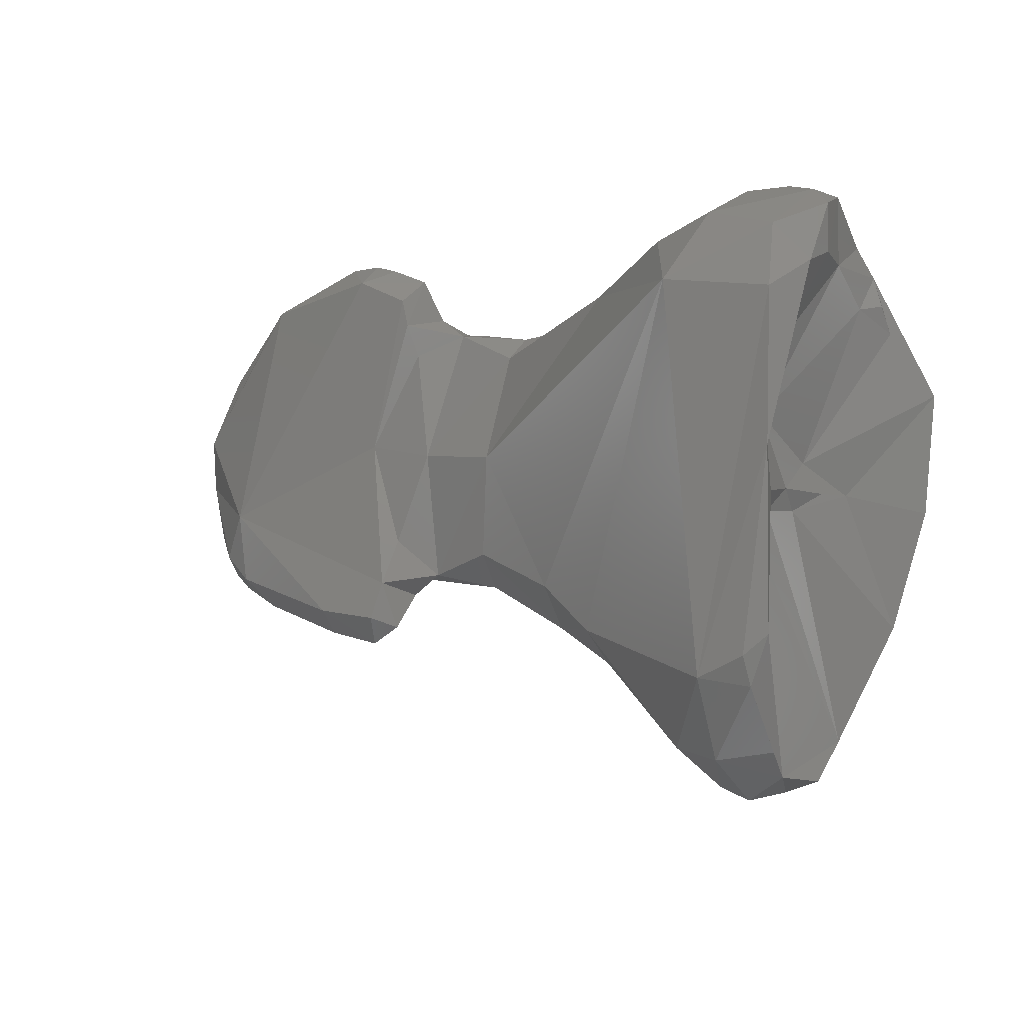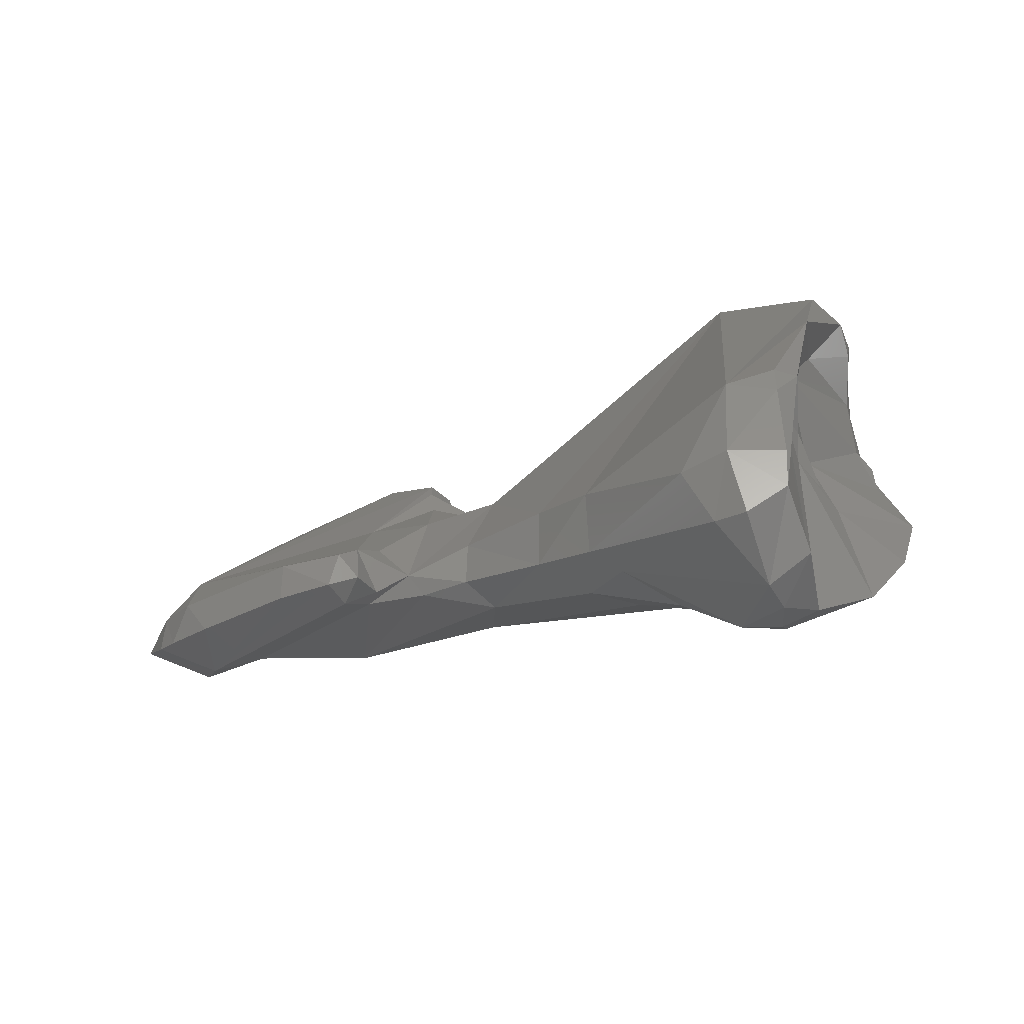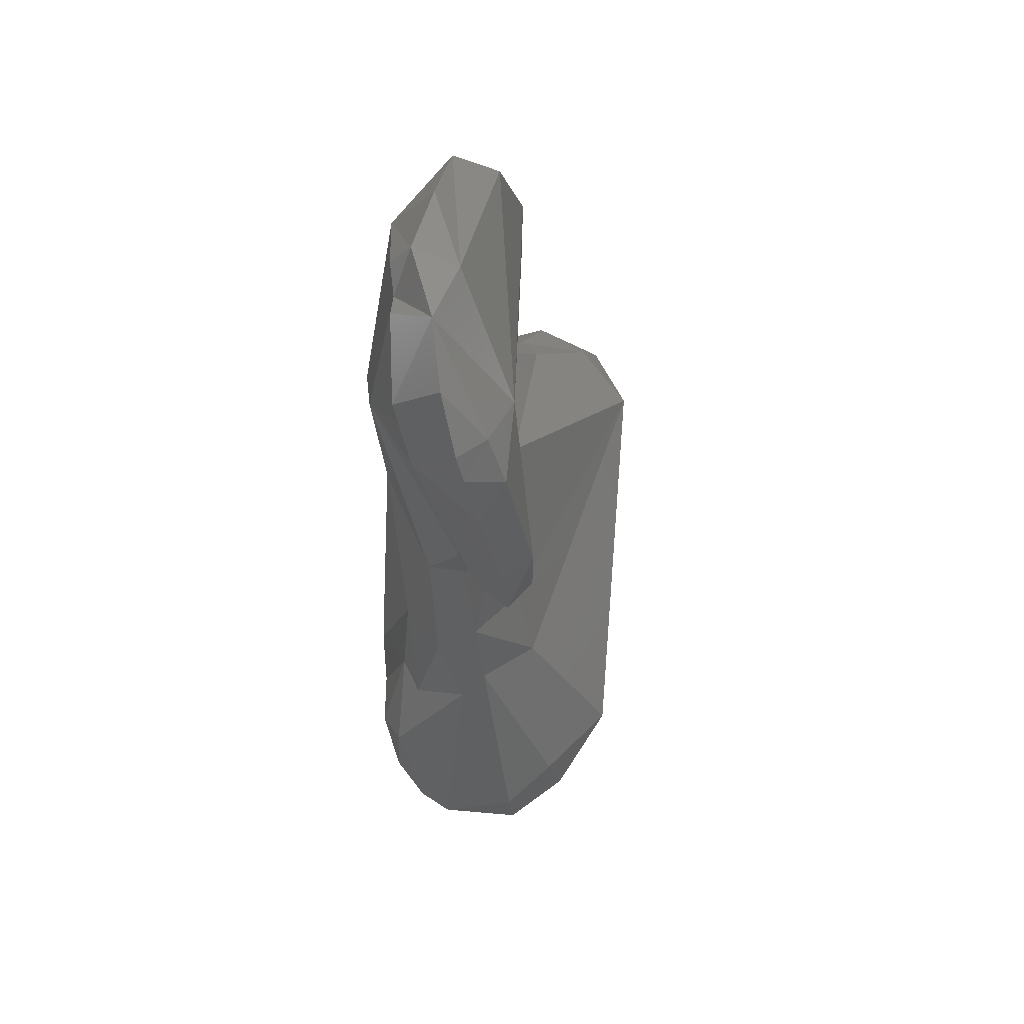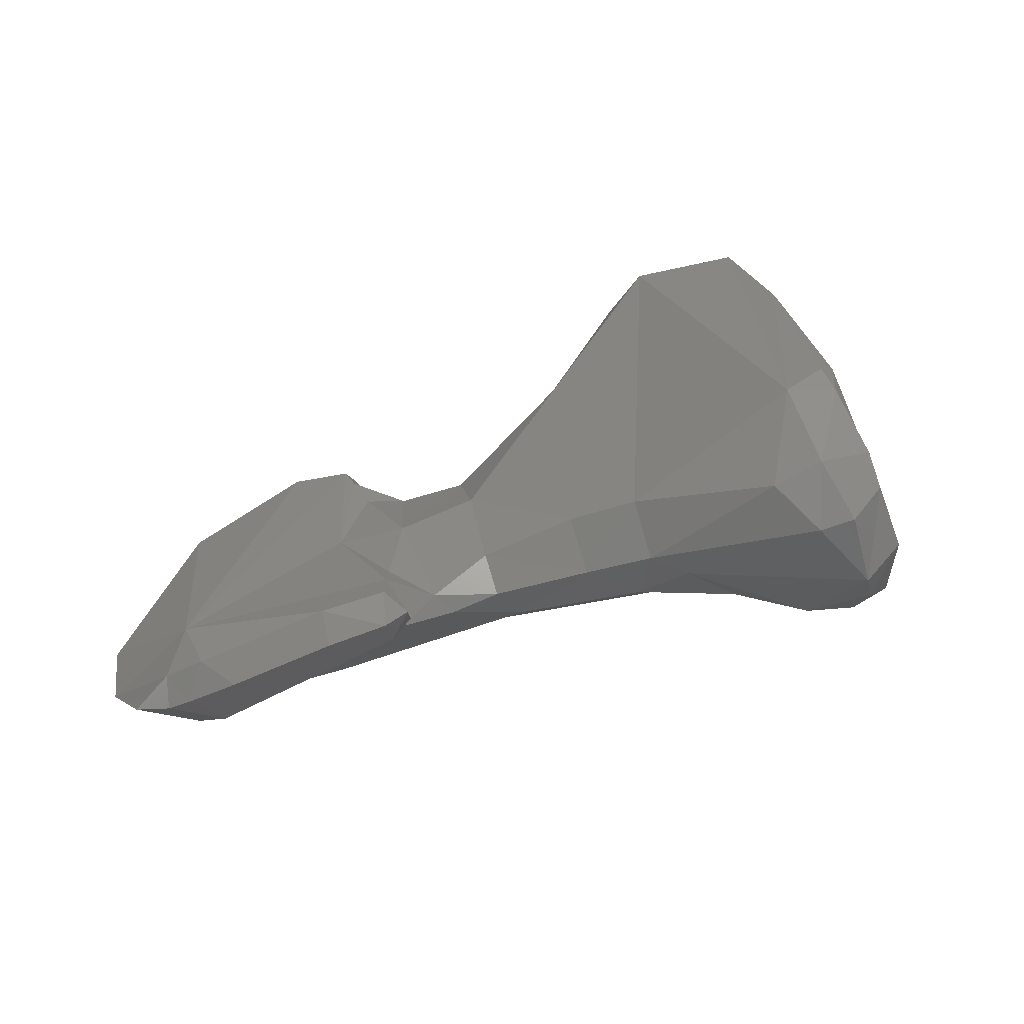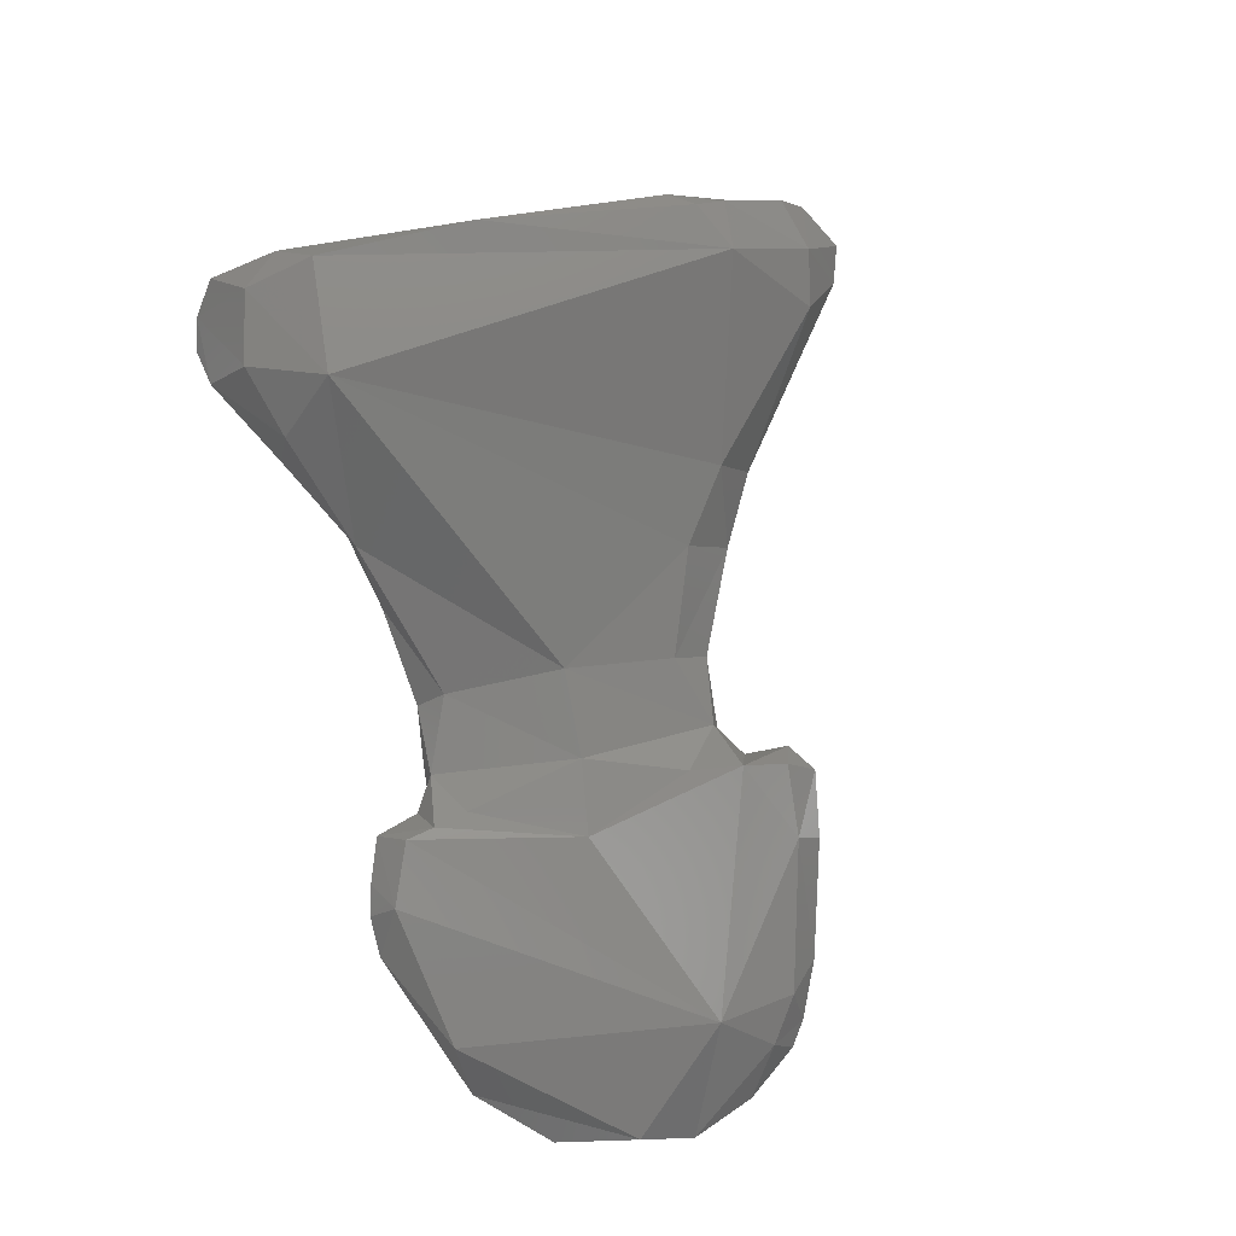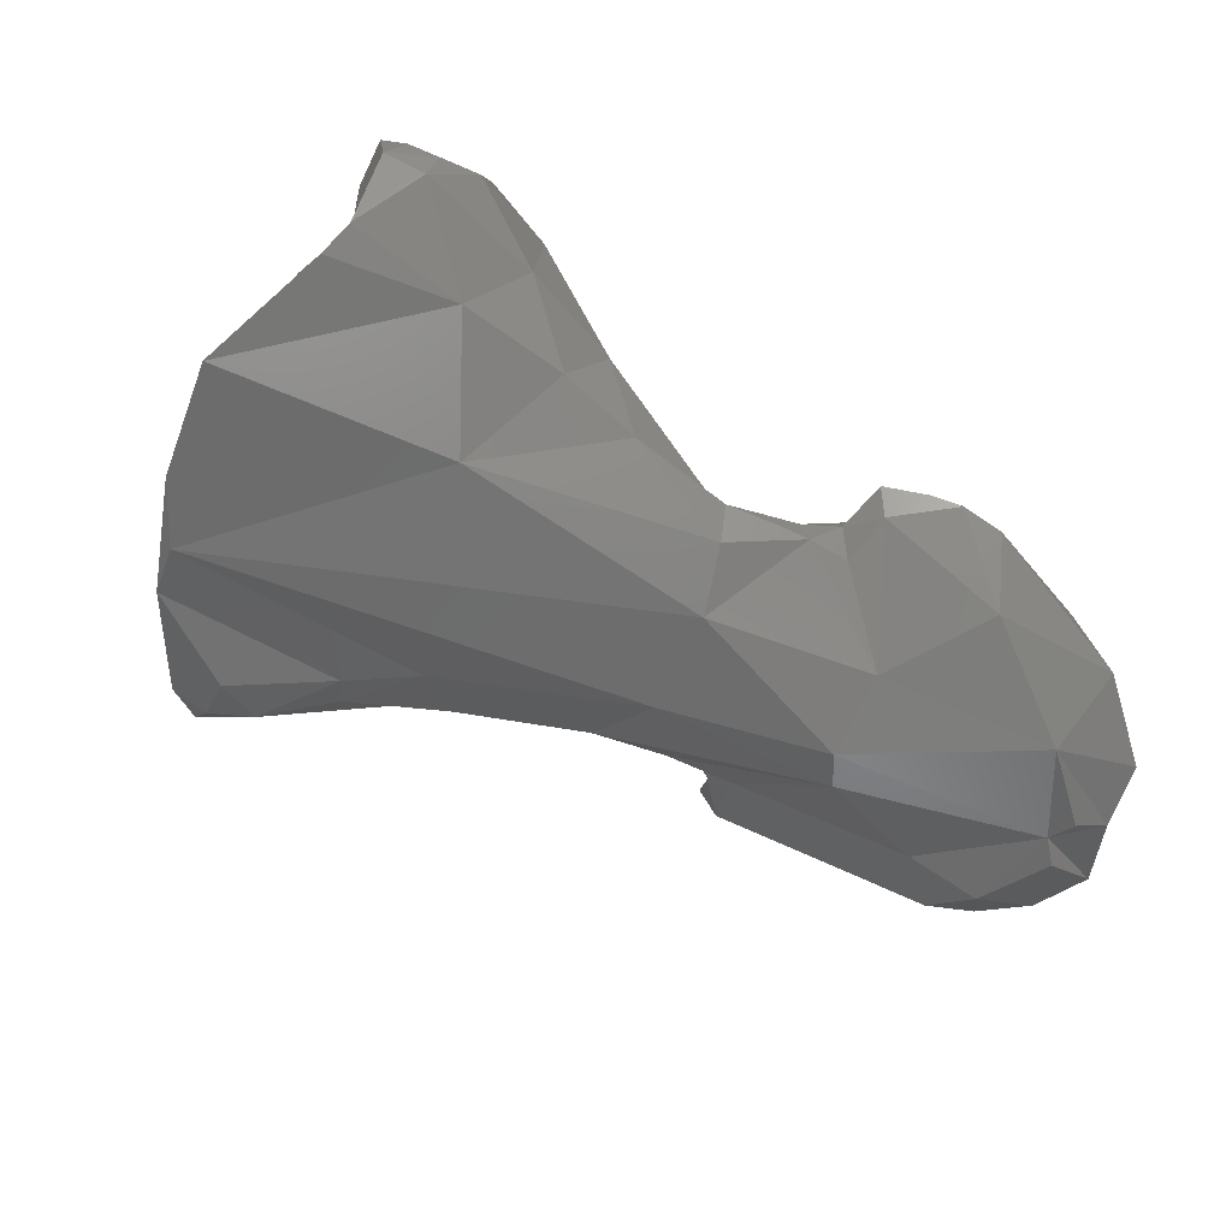
<metadata>
{"format":"stl","ext":"stl","renderer":"f3d","projection":"perspective","resolution":1024,"background":"white","views":[{"elev":-6.3,"azim":-162.1,"up":"+Z"},{"elev":12.9,"azim":-171.5,"up":"+Y"},{"elev":-12.3,"azim":74.1,"up":"+Z"},{"elev":22.0,"azim":163.4,"up":"+Y"},{"elev":68.8,"azim":72.5,"up":"+Y"},{"elev":-51.0,"azim":-27.1,"up":"+Y"}]}
</metadata>
<code>
# stl→obj: 127 verts, 250 faces
v 0.04781 -0.1619 -0.0166
v 0.04695 -0.1623 -0.01575
v 0.04606 -0.1618 -0.01725
v 0.04714 -0.1612 -0.01746
v 0.04986 -0.1626 -0.0154
v 0.04779 -0.1609 -0.01715
v 0.04885 -0.1614 -0.01645
v 0.04582 -0.1621 -0.01664
v 0.05016 -0.1635 -0.01373
v 0.04239 -0.1618 -0.01557
v 0.0449 -0.162 -0.01811
v 0.04439 -0.1608 -0.01956
v 0.04537 -0.1597 -0.01945
v 0.05303 -0.1644 -0.01317
v 0.05042 -0.162 -0.01557
v 0.05129 -0.1624 -0.01544
v 0.04795 -0.1599 -0.01657
v 0.04602 -0.159 -0.01875
v 0.04894 -0.1605 -0.01569
v 0.05048 -0.1614 -0.01496
v 0.0441 -0.1621 -0.01762
v 0.04251 -0.1617 -0.01654
v 0.05271 -0.1644 -0.01259
v 0.05004 -0.1633 -0.01188
v 0.04575 -0.162 -0.01178
v 0.04162 -0.1614 -0.01227
v 0.04186 -0.1616 -0.01442
v 0.04416 -0.1618 -0.01856
v 0.04413 -0.1613 -0.01921
v 0.04481 -0.1595 -0.01968
v 0.0437 -0.1602 -0.01935
v 0.04413 -0.1591 -0.01926
v 0.04521 -0.1585 -0.01897
v 0.05244 -0.1626 -0.01527
v 0.05503 -0.1642 -0.01409
v 0.05646 -0.1648 -0.01231
v 0.05162 -0.162 -0.0153
v 0.04576 -0.1572 -0.01065
v 0.04531 -0.1576 -0.01755
v 0.05026 -0.161 -0.01309
v 0.04352 -0.1614 -0.01863
v 0.04319 -0.1606 -0.01415
v 0.04399 -0.1596 -0.01452
v 0.05562 -0.1646 -0.01075
v 0.05276 -0.1639 -0.01125
v 0.05113 -0.1624 -0.01035
v 0.04982 -0.1627 -0.01087
v 0.04815 -0.1614 -0.01049
v 0.04677 -0.1609 -0.01024
v 0.04487 -0.1607 -0.009956
v 0.0426 -0.1606 -0.01013
v 0.04234 -0.1608 -0.01115
v 0.04382 -0.1598 -0.01363
v 0.04437 -0.1583 -0.01516
v 0.04418 -0.1585 -0.01882
v 0.04439 -0.1577 -0.01771
v 0.04405 -0.1576 -0.01682
v 0.0527 -0.1624 -0.01629
v 0.0522 -0.1623 -0.01567
v 0.05622 -0.1647 -0.01404
v 0.05582 -0.1643 -0.0149
v 0.05678 -0.1649 -0.0127
v 0.05664 -0.1649 -0.0118
v 0.05778 -0.1645 -0.01302
v 0.05722 -0.1647 -0.01171
v 0.05237 -0.1617 -0.01462
v 0.05168 -0.1615 -0.01294
v 0.05262 -0.1615 -0.01547
v 0.04761 -0.1597 -0.01033
v 0.04611 -0.1582 -0.009726
v 0.04501 -0.1576 -0.009424
v 0.04383 -0.1573 -0.009775
v 0.04383 -0.1568 -0.01096
v 0.04392 -0.157 -0.01365
v 0.04447 -0.1574 -0.01719
v 0.04992 -0.1614 -0.01107
v 0.04428 -0.1587 -0.01459
v 0.04355 -0.1602 -0.01415
v 0.04401 -0.1591 -0.01416
v 0.05609 -0.1637 -0.009634
v 0.05394 -0.1636 -0.009531
v 0.05717 -0.1643 -0.01072
v 0.05201 -0.1623 -0.009529
v 0.05178 -0.1626 -0.01032
v 0.05065 -0.1623 -0.01043
v 0.05158 -0.1621 -0.01008
v 0.05107 -0.1619 -0.01047
v 0.04978 -0.162 -0.01059
v 0.04585 -0.1596 -0.00955
v 0.04284 -0.1603 -0.009627
v 0.04368 -0.1594 -0.008825
v 0.04244 -0.1605 -0.01069
v 0.04302 -0.1592 -0.01017
v 0.04279 -0.1601 -0.0108
v 0.04425 -0.1582 -0.01296
v 0.04405 -0.1579 -0.01433
v 0.05293 -0.1619 -0.01666
v 0.05242 -0.1618 -0.01635
v 0.05746 -0.1642 -0.01413
v 0.05573 -0.1631 -0.01577
v 0.05656 -0.1636 -0.01532
v 0.05692 -0.1638 -0.01503
v 0.05397 -0.1623 -0.0164
v 0.05688 -0.1633 -0.01468
v 0.0576 -0.164 -0.0121
v 0.05637 -0.1627 -0.01389
v 0.05293 -0.1618 -0.01267
v 0.05195 -0.1617 -0.01087
v 0.05283 -0.1614 -0.01617
v 0.05401 -0.1617 -0.01598
v 0.04456 -0.1587 -0.008803
v 0.04335 -0.1586 -0.008889
v 0.04301 -0.1581 -0.009287
v 0.04322 -0.1574 -0.01043
v 0.04387 -0.158 -0.01173
v 0.05368 -0.1625 -0.008813
v 0.05546 -0.1627 -0.009569
v 0.05304 -0.1622 -0.008845
v 0.05257 -0.162 -0.009008
v 0.05186 -0.1618 -0.009324
v 0.05211 -0.1615 -0.01027
v 0.04298 -0.1591 -0.008961
v 0.04382 -0.1589 -0.008726
v 0.04303 -0.1582 -0.01015
v 0.05626 -0.1628 -0.01521
v 0.05319 -0.1617 -0.009277
v 0.05219 -0.1614 -0.009766
f 1 2 3
f 1 3 4
f 2 1 5
f 1 4 6
f 5 1 7
f 1 6 7
f 3 2 8
f 2 5 9
f 10 2 9
f 10 8 2
f 3 11 4
f 3 8 11
f 12 4 11
f 13 4 12
f 13 6 4
f 5 14 9
f 5 15 16
f 5 7 15
f 5 16 14
f 17 7 6
f 17 6 18
f 18 6 13
f 7 19 20
f 15 7 20
f 7 17 19
f 21 8 22
f 22 8 10
f 21 11 8
f 9 14 23
f 10 9 24
f 9 23 24
f 10 24 25
f 25 26 10
f 27 10 26
f 10 27 22
f 11 21 28
f 11 28 29
f 29 12 11
f 13 12 30
f 12 31 32
f 31 12 29
f 32 30 12
f 13 33 18
f 33 13 30
f 14 34 35
f 16 34 14
f 36 23 14
f 36 14 35
f 37 16 15
f 37 15 20
f 16 37 34
f 38 19 17
f 38 17 39
f 39 17 18
f 39 18 33
f 20 19 40
f 40 19 38
f 20 40 37
f 41 21 22
f 41 28 21
f 42 22 27
f 43 22 42
f 43 41 22
f 44 23 36
f 23 44 45
f 23 45 24
f 46 24 45
f 24 46 47
f 24 47 25
f 25 47 48
f 25 48 49
f 26 25 50
f 50 25 49
f 26 50 51
f 26 51 52
f 27 26 42
f 53 26 52
f 53 42 26
f 28 41 29
f 31 29 41
f 32 33 30
f 31 41 32
f 54 32 41
f 33 32 55
f 32 56 55
f 56 32 57
f 57 32 54
f 33 55 56
f 39 33 56
f 35 34 58
f 34 59 58
f 37 59 34
f 60 35 61
f 36 35 60
f 61 35 58
f 62 36 60
f 36 63 44
f 36 62 64
f 36 65 63
f 65 36 64
f 66 37 67
f 40 67 37
f 68 59 37
f 68 37 66
f 69 38 70
f 40 38 69
f 70 38 71
f 72 71 38
f 73 72 38
f 39 73 38
f 39 74 73
f 74 39 75
f 39 56 75
f 40 69 76
f 67 40 76
f 77 41 43
f 77 54 41
f 78 42 53
f 42 78 43
f 78 79 43
f 79 77 43
f 44 80 81
f 44 63 65
f 82 44 65
f 44 82 80
f 45 44 81
f 83 45 81
f 45 84 46
f 45 83 84
f 85 47 46
f 86 46 84
f 46 87 85
f 87 46 86
f 47 88 48
f 47 85 88
f 76 48 88
f 48 76 69
f 69 49 48
f 89 50 49
f 69 89 49
f 90 50 91
f 50 89 91
f 50 90 51
f 51 92 52
f 93 51 90
f 92 51 94
f 93 94 51
f 94 52 92
f 53 52 94
f 79 78 53
f 53 94 95
f 79 53 95
f 96 57 54
f 77 96 54
f 57 75 56
f 57 74 75
f 96 74 57
f 61 58 97
f 59 98 58
f 58 98 97
f 59 68 98
f 99 60 61
f 99 64 60
f 60 64 62
f 61 100 101
f 61 101 102
f 100 61 103
f 99 61 102
f 103 61 97
f 64 99 104
f 105 65 64
f 64 106 105
f 104 106 64
f 105 82 65
f 67 107 66
f 66 107 68
f 76 87 67
f 67 108 107
f 87 108 67
f 68 109 98
f 106 68 107
f 110 68 106
f 68 110 109
f 89 69 70
f 70 111 89
f 111 70 71
f 111 71 112
f 72 112 71
f 72 113 112
f 72 73 114
f 72 114 113
f 73 74 114
f 115 74 95
f 95 74 96
f 115 114 74
f 87 76 88
f 79 96 77
f 95 96 79
f 80 116 81
f 80 117 116
f 105 80 82
f 80 105 117
f 116 118 81
f 118 83 81
f 118 119 83
f 119 120 83
f 86 84 83
f 83 120 86
f 85 87 88
f 121 87 86
f 121 86 120
f 121 108 87
f 91 89 111
f 91 122 90
f 93 90 122
f 123 122 91
f 111 123 91
f 95 94 93
f 115 95 93
f 124 93 122
f 93 124 115
f 103 97 110
f 110 97 109
f 109 97 98
f 99 102 104
f 101 100 125
f 110 125 100
f 103 110 100
f 101 104 102
f 101 125 104
f 106 104 125
f 117 105 106
f 117 106 126
f 106 107 127
f 106 125 110
f 106 127 126
f 108 121 107
f 121 127 107
f 123 111 112
f 122 123 112
f 112 113 122
f 122 113 124
f 114 124 113
f 124 114 115
f 126 116 117
f 126 118 116
f 118 126 119
f 119 126 120
f 126 127 120
f 121 120 127

</code>
